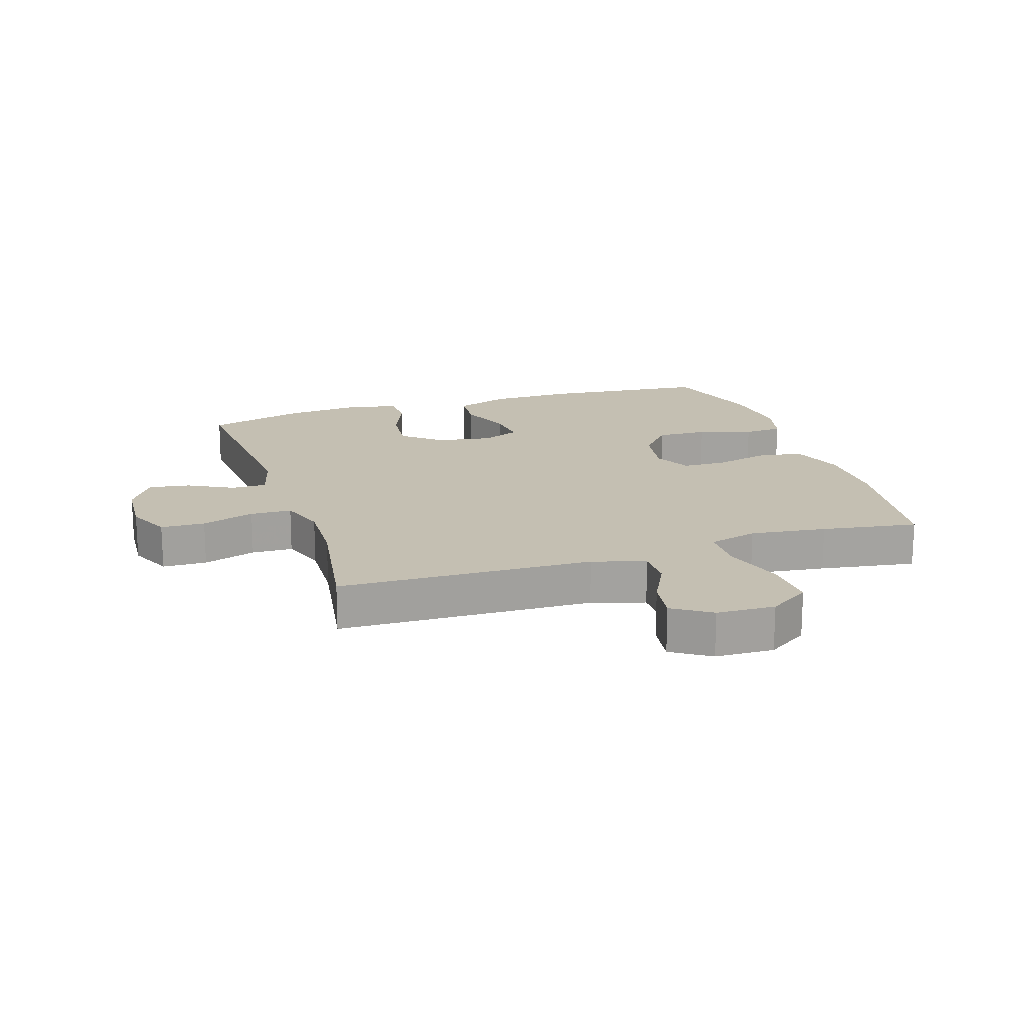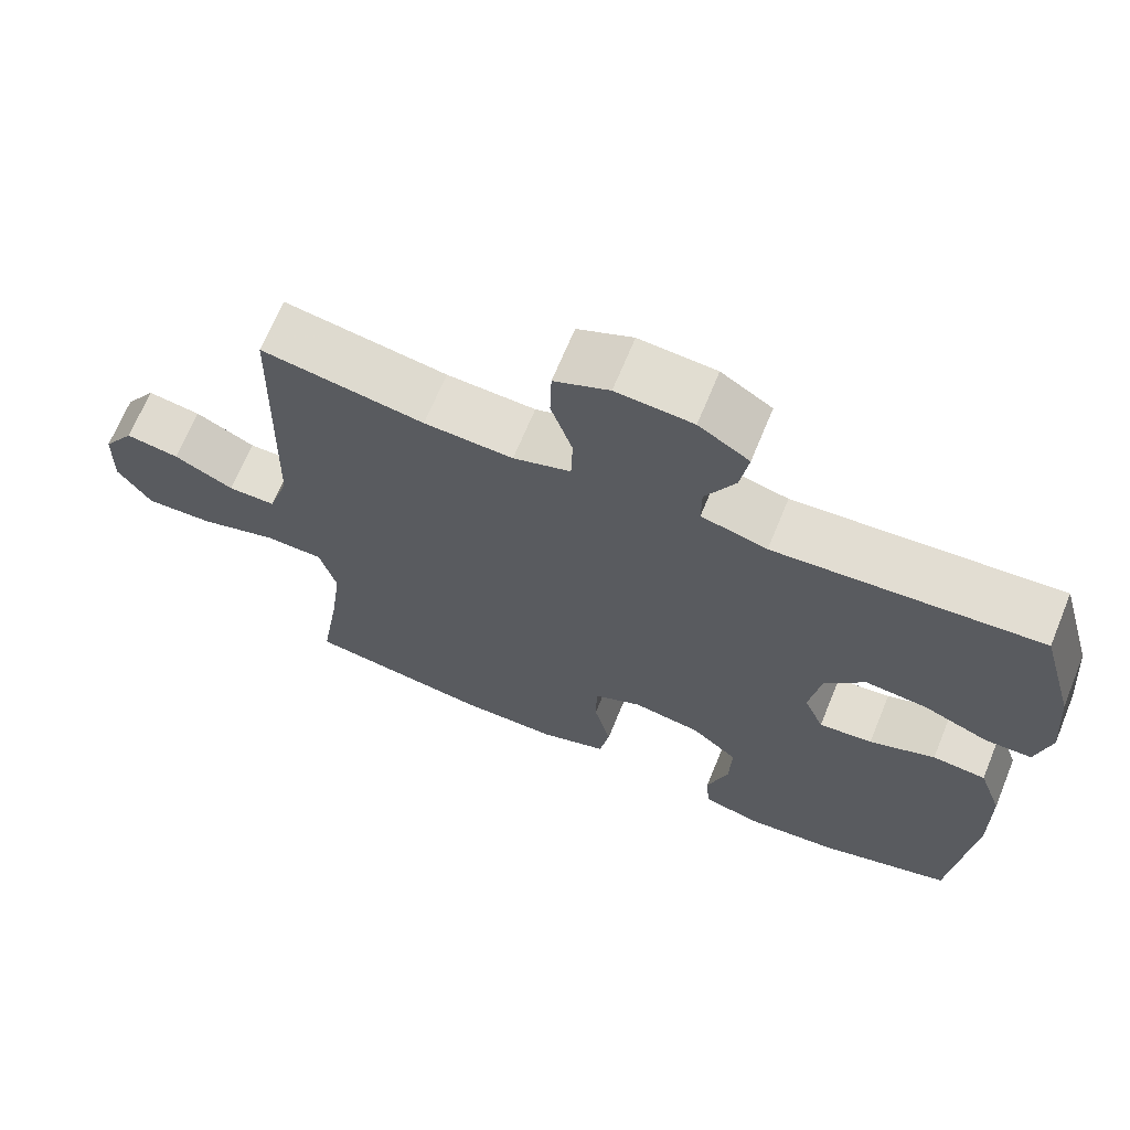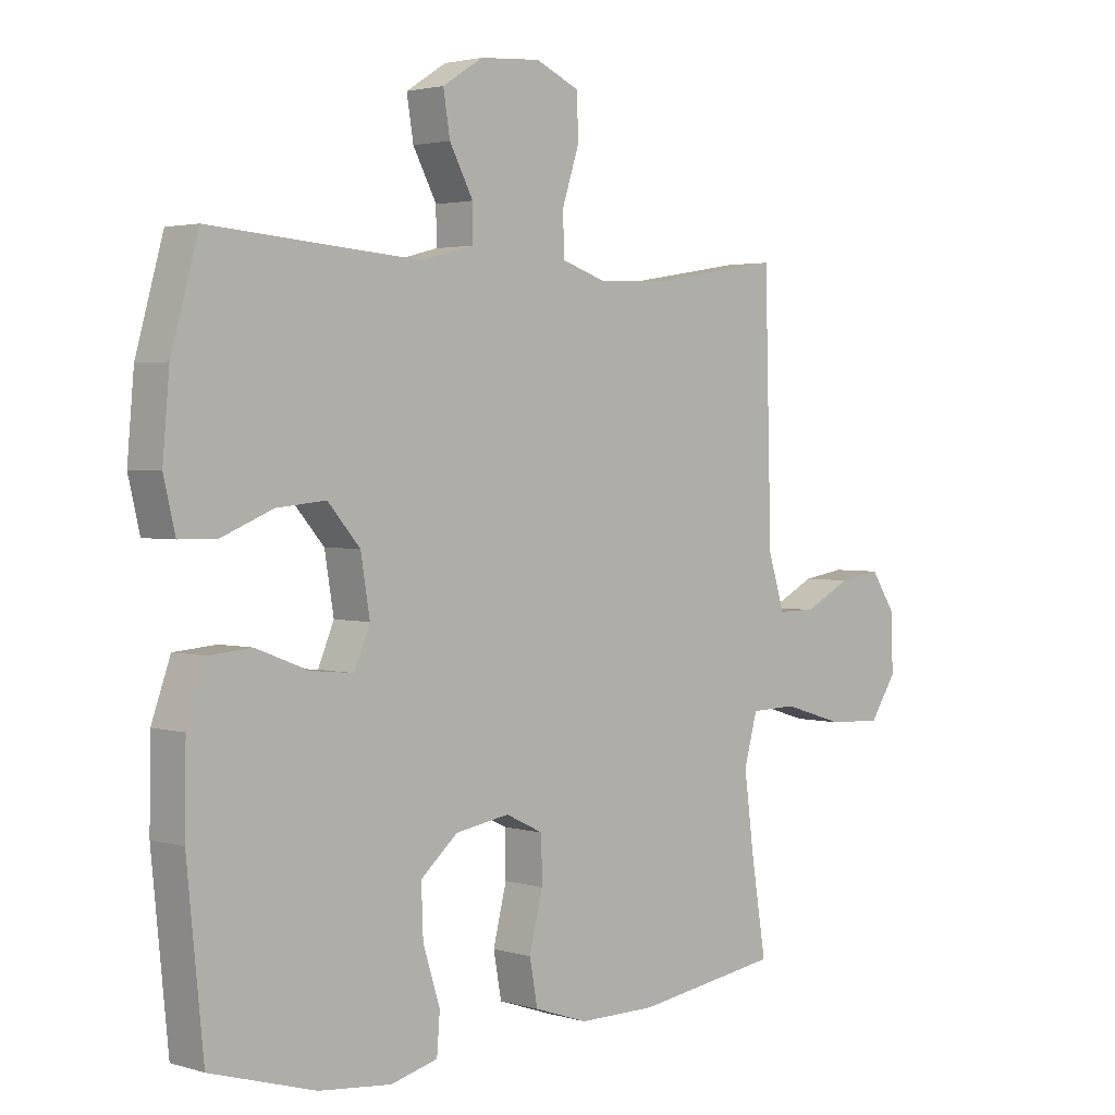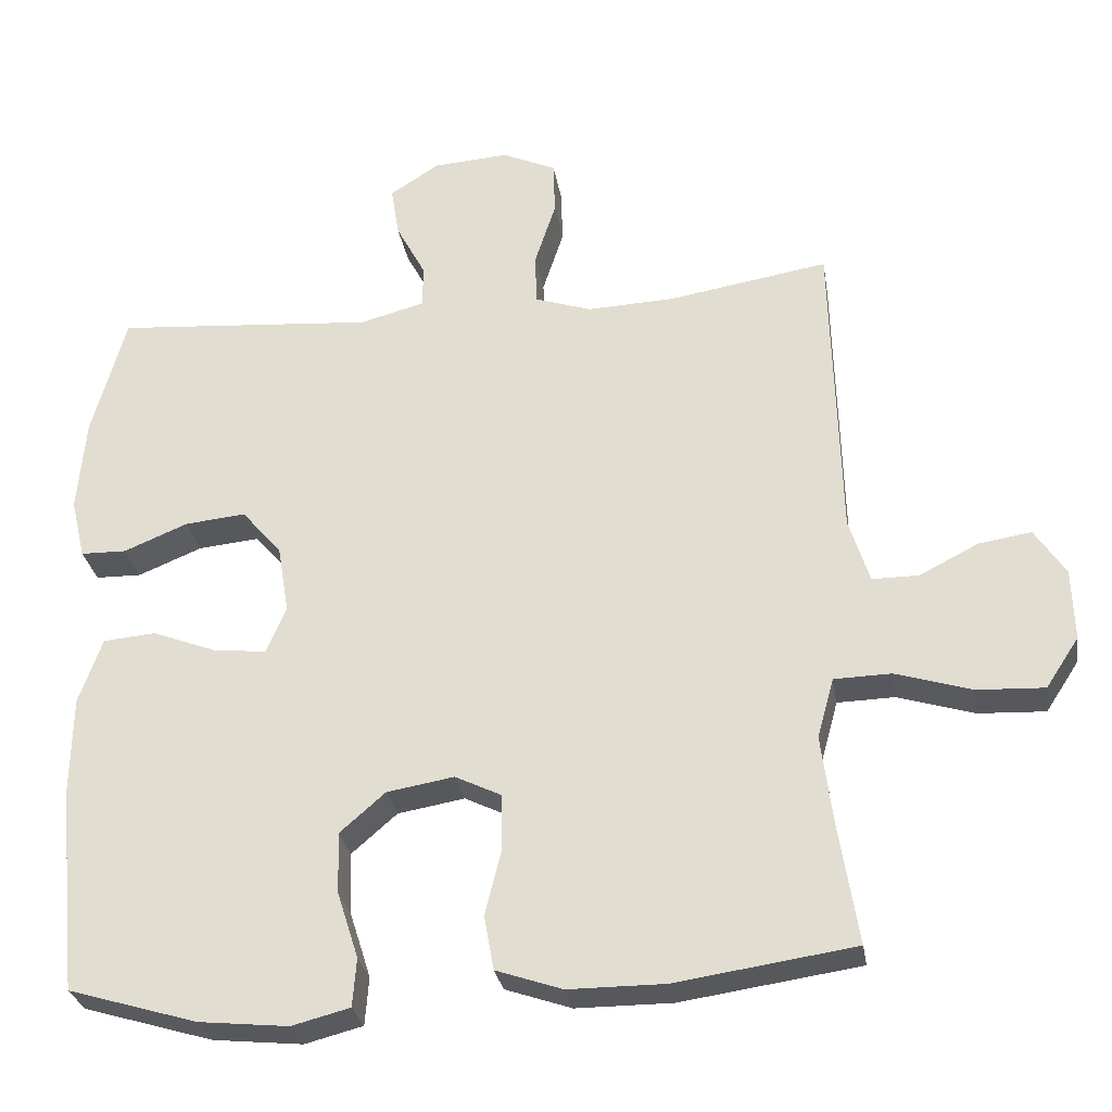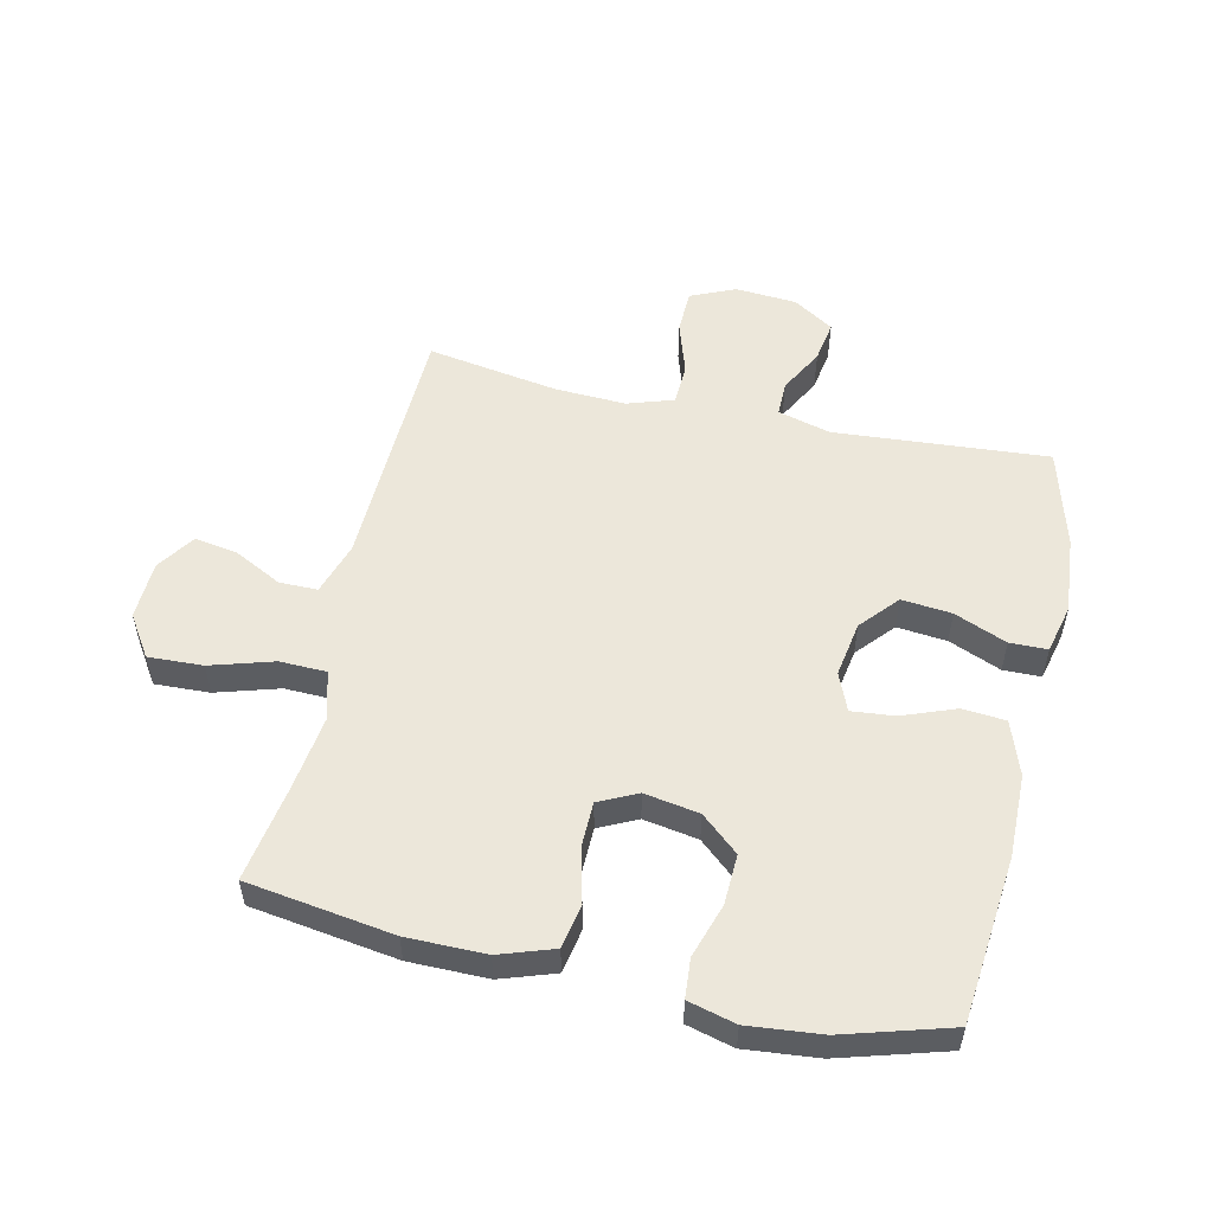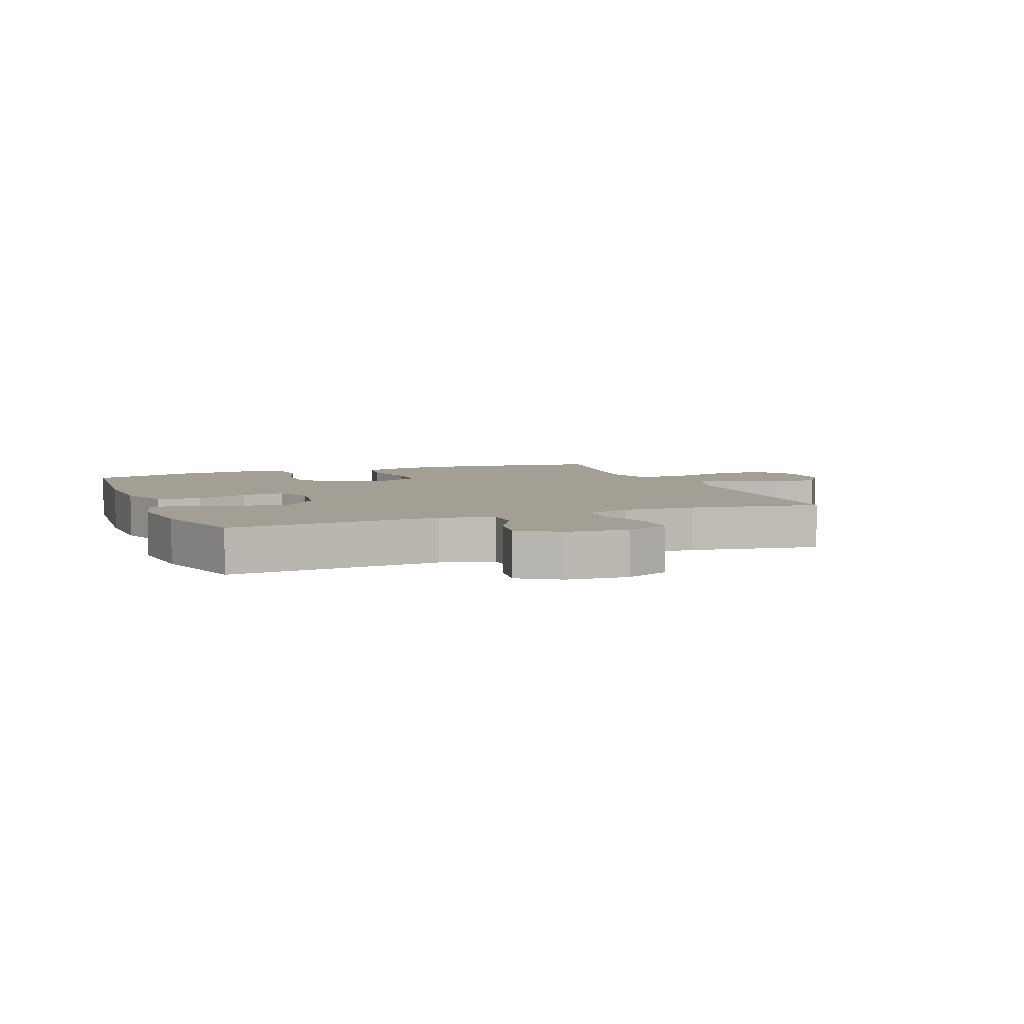
<metadata>
{"format":"obj","ext":"obj","renderer":"f3d","projection":"perspective","resolution":1024,"background":"white","views":[{"elev":17.6,"azim":71.9,"up":"+Y"},{"elev":67.9,"azim":-157.7,"up":"+Z"},{"elev":2.5,"azim":-44.4,"up":"+Z"},{"elev":-28.8,"azim":9.2,"up":"+Z"},{"elev":53.6,"azim":-167.2,"up":"+Y"},{"elev":5.5,"azim":-21.4,"up":"+Y"}]}
</metadata>
<code>
v 0.5 0.07 -0.5
v 0.262 0.07 -0.535
v 0.134 0.07 -0.535
v 0.046 0.07 -0.505
v 0.033 0.07 -0.433
v 0.055 0.07 -0.344
v 0.054 0.07 -0.271
v -0.008 0.07 -0.241
v -0.097 0.07 -0.256
v -0.158 0.07 -0.309
v -0.155 0.07 -0.391
v -0.127 0.07 -0.479
v -0.132 0.07 -0.543
v -0.209 0.07 -0.563
v -0.328 0.07 -0.551
v -0.5 0.07 -0.5
v -0.527 0.07 -0.228
v -0.525 0.07 -0.094
v -0.494 0.07 -0.006
v -0.424 0.07 0
v -0.338 0.07 -0.033
v -0.268 0.07 -0.04
v -0.242 0.07 0.022
v -0.257 0.07 0.113
v -0.31 0.07 0.174
v -0.391 0.07 0.166
v -0.476 0.07 0.131
v -0.537 0.07 0.132
v -0.556 0.07 0.212
v -0.545 0.07 0.338
v -0.5 0.07 0.5
v -0.154 0.07 0.473
v -0.068 0.07 0.496
v -0.068 0.07 0.553
v -0.107 0.07 0.626
v -0.118 0.07 0.694
v -0.052 0.07 0.736
v 0.048 0.07 0.743
v 0.12 0.07 0.711
v 0.122 0.07 0.639
v 0.094 0.07 0.553
v 0.096 0.07 0.485
v 0.171 0.07 0.46
v 0.287 0.07 0.465
v 0.5 0.07 0.5
v 0.511 0.07 0.086
v 0.538 0.07 0
v 0.6 0.07 0
v 0.678 0.07 0.04
v 0.748 0.07 0.051
v 0.789 0.07 -0.011
v 0.792 0.07 -0.106
v 0.748 0.07 -0.173
v 0.659 0.07 -0.169
v 0.557 0.07 -0.138
v 0.481 0.07 -0.14
v 0.459 0.07 -0.22
v 0.475 0.07 -0.344
v 0.5 0 -0.5
v 0.262 0 -0.535
v 0.134 0 -0.535
v 0.046 0 -0.505
v 0.033 0 -0.433
v 0.055 0 -0.344
v 0.054 0 -0.271
v -0.008 0 -0.241
v -0.097 0 -0.256
v -0.158 0 -0.309
v -0.155 0 -0.391
v -0.127 0 -0.479
v -0.132 0 -0.543
v -0.209 0 -0.563
v -0.328 0 -0.551
v -0.5 0 -0.5
v -0.527 0 -0.228
v -0.525 0 -0.094
v -0.494 0 -0.006
v -0.424 0 0
v -0.338 0 -0.033
v -0.268 0 -0.04
v -0.242 0 0.022
v -0.257 0 0.113
v -0.31 0 0.174
v -0.391 0 0.166
v -0.476 0 0.131
v -0.537 0 0.132
v -0.556 0 0.212
v -0.545 0 0.338
v -0.5 0 0.5
v -0.154 0 0.473
v -0.068 0 0.496
v -0.068 0 0.553
v -0.107 0 0.626
v -0.118 0 0.694
v -0.052 0 0.736
v 0.048 0 0.743
v 0.12 0 0.711
v 0.122 0 0.639
v 0.094 0 0.553
v 0.096 0 0.485
v 0.171 0 0.46
v 0.287 0 0.465
v 0.5 0 0.5
v 0.511 0 0.086
v 0.538 0 0
v 0.6 0 0
v 0.678 0 0.04
v 0.748 0 0.051
v 0.789 0 -0.011
v 0.792 0 -0.106
v 0.748 0 -0.173
v 0.659 0 -0.169
v 0.557 0 -0.138
v 0.481 0 -0.14
v 0.459 0 -0.22
v 0.475 0 -0.344
f 52 53 54 55
f 52 55 56
f 51 52 56
f 48 49 50 51
f 47 48 51 56
f 46 47 56
f 44 45 46 56
f 43 44 56 57
f 38 39 40 41
f 38 41 42
f 37 38 42
f 34 35 36 37
f 33 34 37 42
f 32 33 42 43
f 30 31 32
f 26 27 28 29
f 25 26 29 30
f 18 19 20 21
f 18 21 22
f 17 18 22
f 16 17 22
f 15 16 22
f 14 15 22 23
f 11 12 13 14
f 10 11 14 23
f 3 4 5 6
f 3 6 7
f 58 1 2 3
f 58 3 7
f 57 58 7 8
f 43 57 8
f 25 30 32 43
f 24 25 43
f 24 43 8 9
f 9 10 23 24
f 113 112 111 110
f 114 113 110
f 114 110 109
f 109 108 107 106
f 114 109 106 105
f 114 105 104
f 114 104 103 102
f 115 114 102 101
f 99 98 97 96
f 100 99 96
f 100 96 95
f 95 94 93 92
f 100 95 92 91
f 101 100 91 90
f 90 89 88
f 87 86 85 84
f 88 87 84 83
f 79 78 77 76
f 80 79 76
f 80 76 75
f 80 75 74
f 80 74 73
f 81 80 73 72
f 72 71 70 69
f 81 72 69 68
f 64 63 62 61
f 65 64 61
f 61 60 59 116
f 65 61 116
f 66 65 116 115
f 66 115 101
f 101 90 88 83
f 101 83 82
f 67 66 101 82
f 82 81 68 67
f 1 59 60 2
f 2 60 61 3
f 3 61 62 4
f 4 62 63 5
f 5 63 64 6
f 6 64 65 7
f 7 65 66 8
f 8 66 67 9
f 9 67 68 10
f 10 68 69 11
f 11 69 70 12
f 12 70 71 13
f 13 71 72 14
f 14 72 73 15
f 15 73 74 16
f 16 74 75 17
f 17 75 76 18
f 18 76 77 19
f 19 77 78 20
f 20 78 79 21
f 21 79 80 22
f 22 80 81 23
f 23 81 82 24
f 24 82 83 25
f 25 83 84 26
f 26 84 85 27
f 27 85 86 28
f 28 86 87 29
f 29 87 88 30
f 30 88 89 31
f 31 89 90 32
f 32 90 91 33
f 33 91 92 34
f 34 92 93 35
f 35 93 94 36
f 36 94 95 37
f 37 95 96 38
f 38 96 97 39
f 39 97 98 40
f 40 98 99 41
f 41 99 100 42
f 42 100 101 43
f 43 101 102 44
f 44 102 103 45
f 45 103 104 46
f 46 104 105 47
f 47 105 106 48
f 48 106 107 49
f 49 107 108 50
f 50 108 109 51
f 51 109 110 52
f 52 110 111 53
f 53 111 112 54
f 54 112 113 55
f 55 113 114 56
f 56 114 115 57
f 57 115 116 58
f 58 116 59 1

</code>
